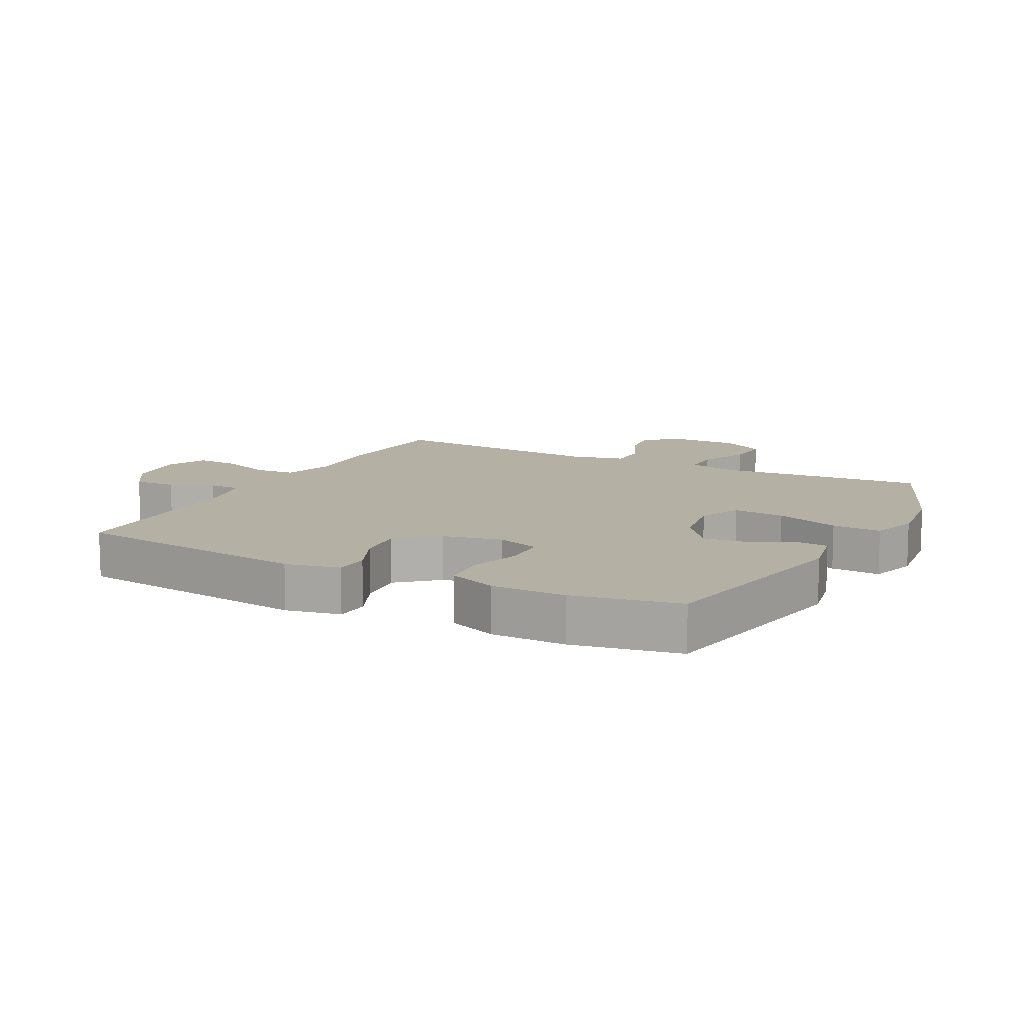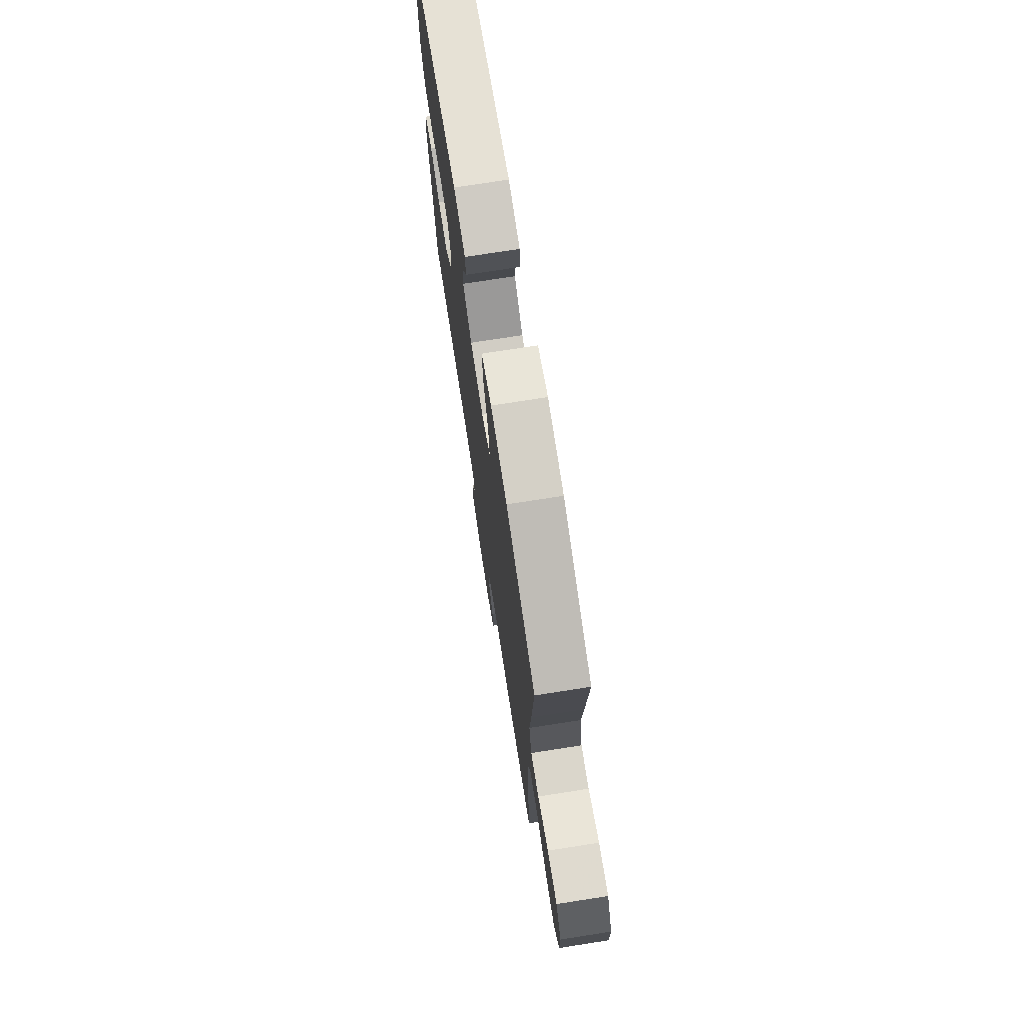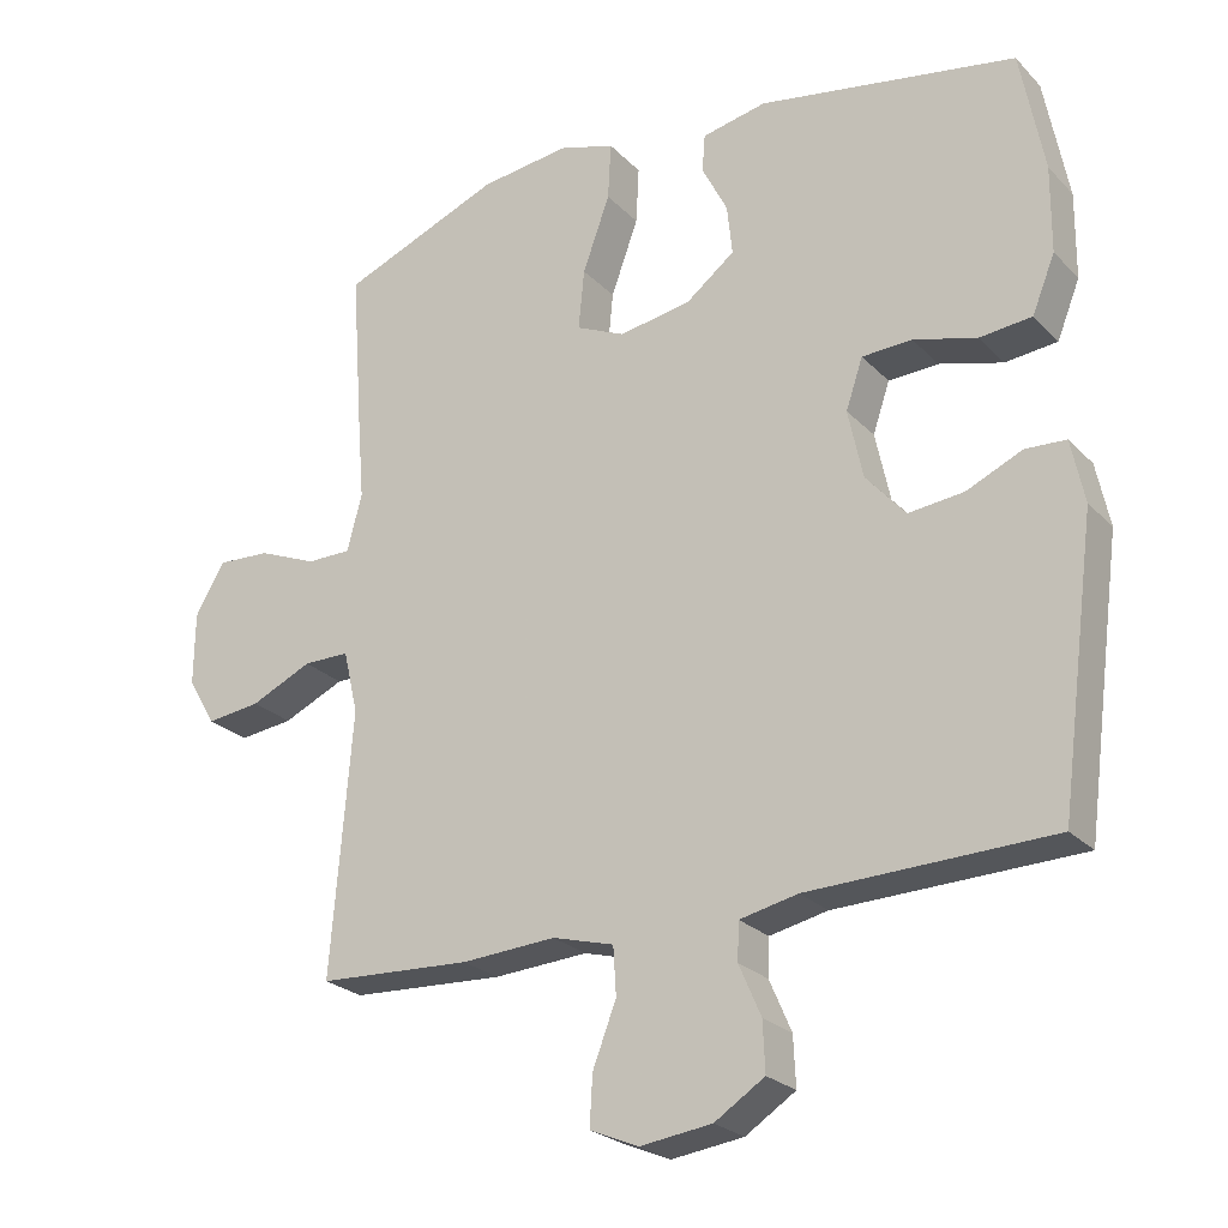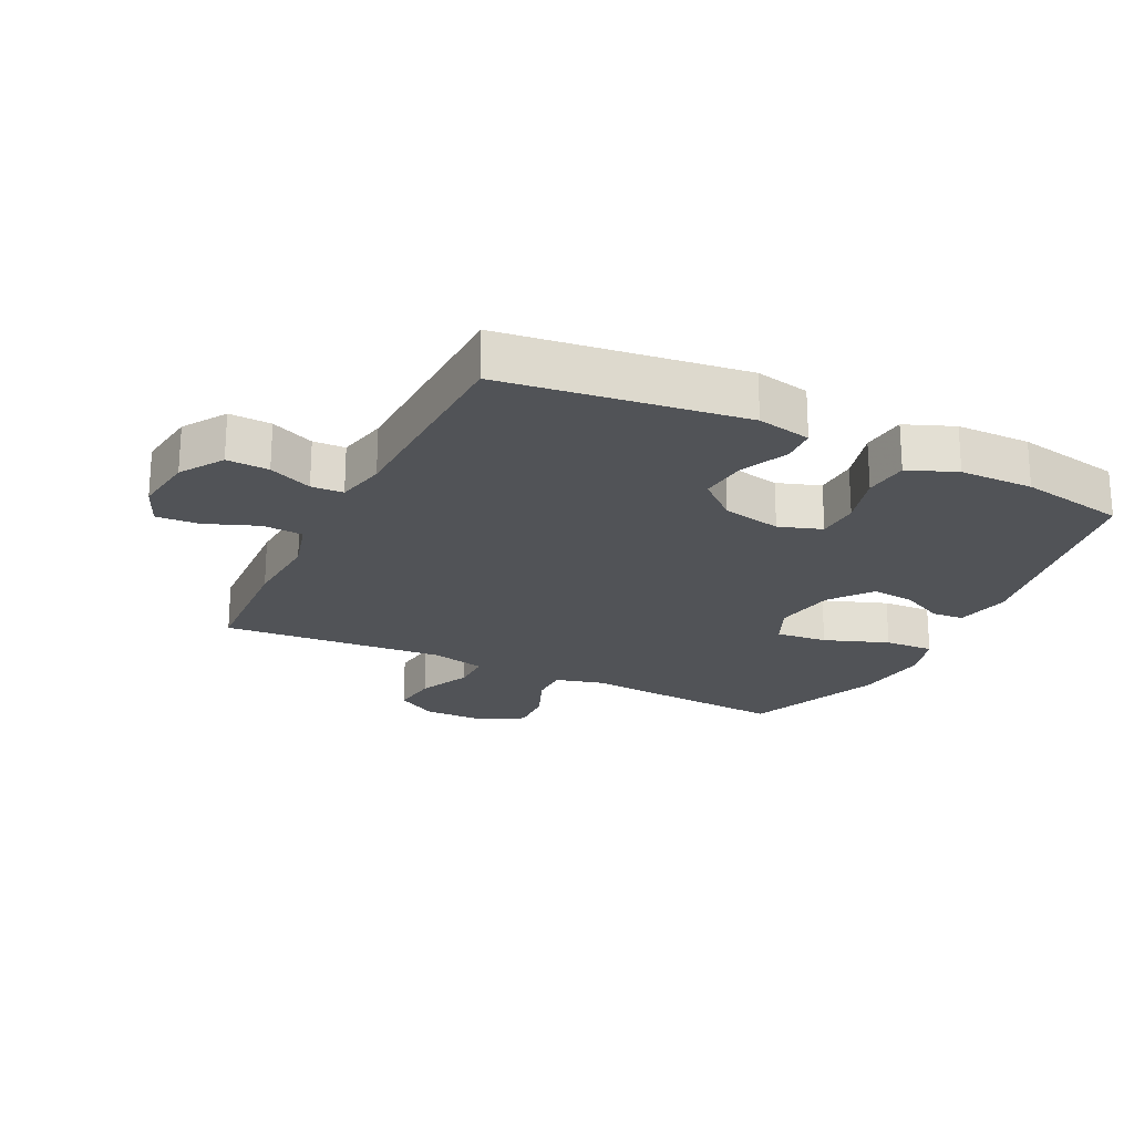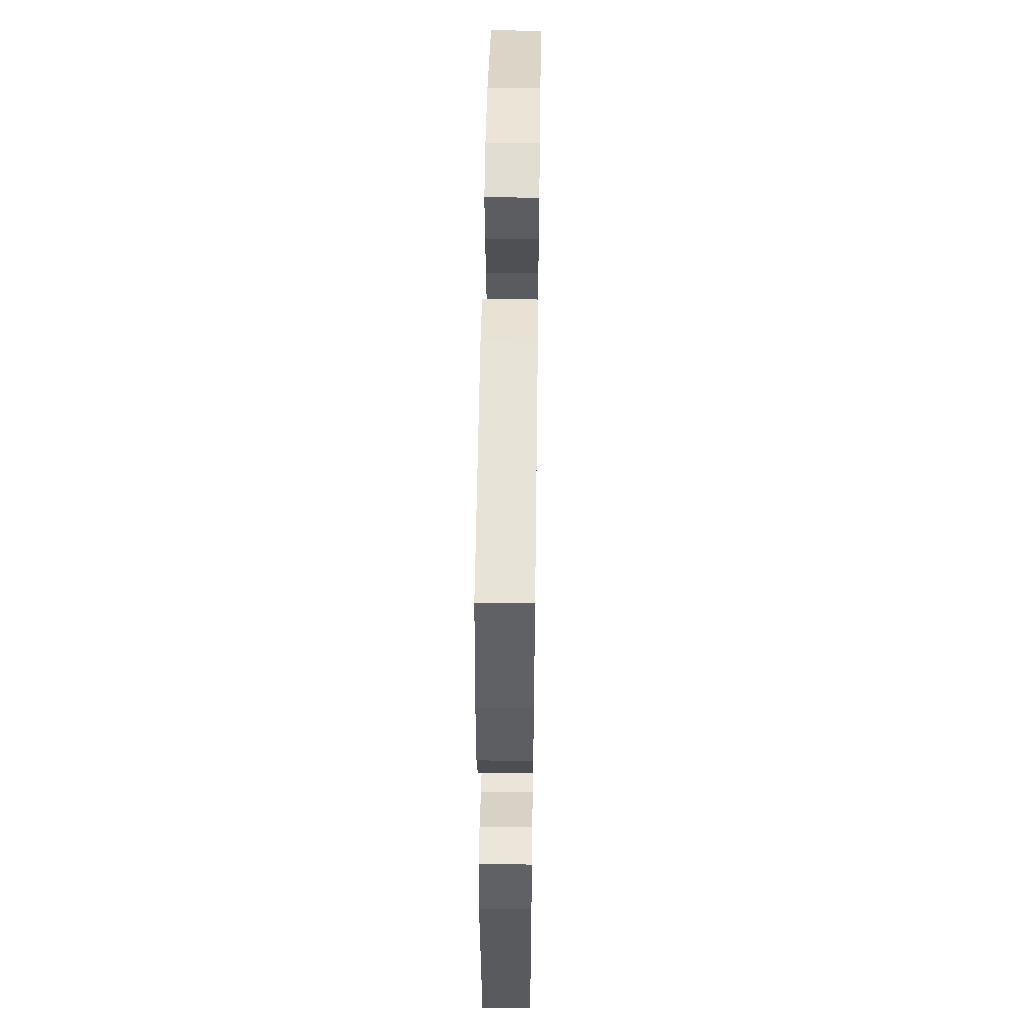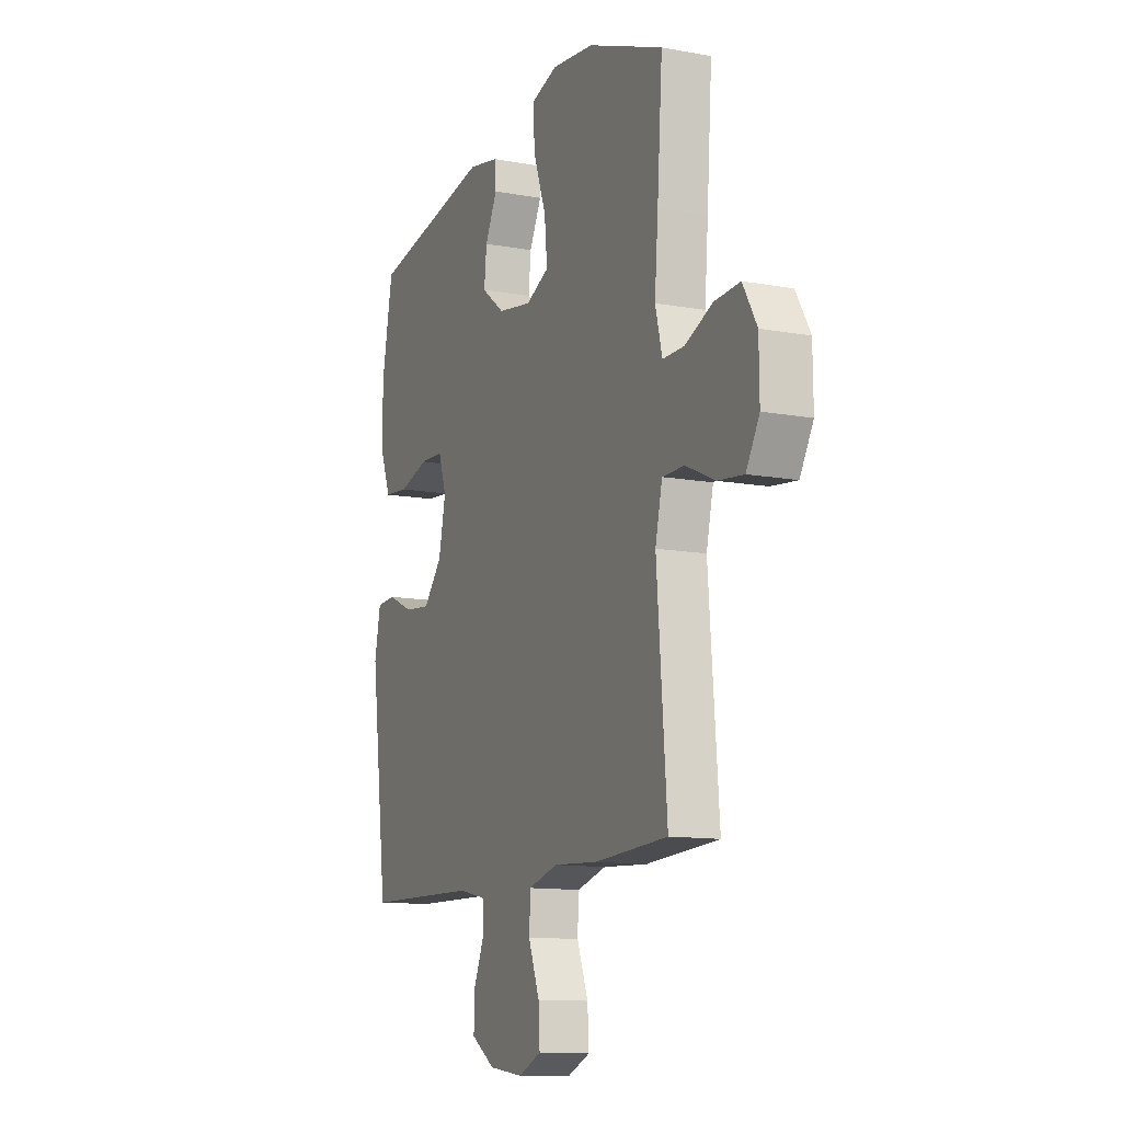
<metadata>
{"format":"obj","ext":"obj","renderer":"f3d","projection":"perspective","resolution":1024,"background":"white","views":[{"elev":11.4,"azim":-62.3,"up":"+Y"},{"elev":73.9,"azim":81.1,"up":"+Z"},{"elev":-24.5,"azim":-147.7,"up":"+Z"},{"elev":-22.1,"azim":-116.1,"up":"+Y"},{"elev":51.4,"azim":-89.2,"up":"+Z"},{"elev":-12.1,"azim":66.5,"up":"+Z"}]}
</metadata>
<code>
v 0.5 0.07 0.5
v 0.485 0.07 0.291
v 0.475 0.07 0.169
v 0.495 0.07 0.091
v 0.556 0.07 0.091
v 0.636 0.07 0.124
v 0.709 0.07 0.128
v 0.749 0.07 0.059
v 0.75 0.07 -0.04
v 0.712 0.07 -0.105
v 0.638 0.07 -0.096
v 0.554 0.07 -0.058
v 0.491 0.07 -0.058
v 0.471 0.07 -0.144
v 0.5 0.07 -0.5
v 0.291 0.07 -0.511
v 0.163 0.07 -0.503
v 0.079 0.07 -0.526
v 0.075 0.07 -0.591
v 0.107 0.07 -0.674
v 0.111 0.07 -0.742
v 0.045 0.07 -0.77
v -0.053 0.07 -0.757
v -0.121 0.07 -0.713
v -0.118 0.07 -0.646
v -0.088 0.07 -0.577
v -0.09 0.07 -0.526
v -0.169 0.07 -0.509
v -0.5 0.07 -0.5
v -0.55 0.07 -0.119
v -0.532 0.07 -0.033
v -0.477 0.07 -0.03
v -0.401 0.07 -0.064
v -0.326 0.07 -0.072
v -0.272 0.07 -0.01
v -0.252 0.07 0.084
v -0.275 0.07 0.152
v -0.343 0.07 0.155
v -0.429 0.07 0.131
v -0.5 0.07 0.138
v -0.531 0.07 0.215
v -0.532 0.07 0.332
v -0.5 0.07 0.5
v -0.149 0.07 0.562
v -0.061 0.07 0.544
v -0.057 0.07 0.493
v -0.092 0.07 0.424
v -0.099 0.07 0.356
v -0.033 0.07 0.305
v 0.065 0.07 0.288
v 0.132 0.07 0.318
v 0.124 0.07 0.4
v 0.087 0.07 0.502
v 0.083 0.07 0.58
v 0.159 0.07 0.603
v 0.281 0.07 0.588
v 0.5 0 0.5
v 0.485 0 0.291
v 0.475 0 0.169
v 0.495 0 0.091
v 0.556 0 0.091
v 0.636 0 0.124
v 0.709 0 0.128
v 0.749 0 0.059
v 0.75 0 -0.04
v 0.712 0 -0.105
v 0.638 0 -0.096
v 0.554 0 -0.058
v 0.491 0 -0.058
v 0.471 0 -0.144
v 0.5 0 -0.5
v 0.291 0 -0.511
v 0.163 0 -0.503
v 0.079 0 -0.526
v 0.075 0 -0.591
v 0.107 0 -0.674
v 0.111 0 -0.742
v 0.045 0 -0.77
v -0.053 0 -0.757
v -0.121 0 -0.713
v -0.118 0 -0.646
v -0.088 0 -0.577
v -0.09 0 -0.526
v -0.169 0 -0.509
v -0.5 0 -0.5
v -0.55 0 -0.119
v -0.532 0 -0.033
v -0.477 0 -0.03
v -0.401 0 -0.064
v -0.326 0 -0.072
v -0.272 0 -0.01
v -0.252 0 0.084
v -0.275 0 0.152
v -0.343 0 0.155
v -0.429 0 0.131
v -0.5 0 0.138
v -0.531 0 0.215
v -0.532 0 0.332
v -0.5 0 0.5
v -0.149 0 0.562
v -0.061 0 0.544
v -0.057 0 0.493
v -0.092 0 0.424
v -0.099 0 0.356
v -0.033 0 0.305
v 0.065 0 0.288
v 0.132 0 0.318
v 0.124 0 0.4
v 0.087 0 0.502
v 0.083 0 0.58
v 0.159 0 0.603
v 0.281 0 0.588
f 1 2 3
f 56 1 3
f 55 56 3
f 54 55 3
f 53 54 3
f 52 53 3
f 51 52 3 4
f 50 51 4
f 49 50 4
f 45 46 47
f 44 45 47
f 43 44 47
f 42 43 47
f 41 42 47
f 40 41 47
f 39 40 47
f 38 39 47
f 37 38 47 48
f 36 37 48 49
f 31 32 33
f 30 31 33
f 29 30 33
f 28 29 33
f 27 28 33 34
f 24 25 26
f 23 24 26
f 22 23 26
f 21 22 26
f 20 21 26
f 19 20 26
f 18 19 26 27
f 27 34 35
f 18 27 35
f 17 18 35
f 35 36 49
f 17 35 49
f 16 17 49
f 15 16 49
f 14 15 49
f 10 11 12
f 9 10 12
f 8 9 12
f 7 8 12
f 6 7 12
f 5 6 12
f 13 14 49 4
f 4 5 12 13
f 59 58 57
f 59 57 112
f 59 112 111
f 59 111 110
f 59 110 109
f 59 109 108
f 60 59 108 107
f 60 107 106
f 60 106 105
f 103 102 101
f 103 101 100
f 103 100 99
f 103 99 98
f 103 98 97
f 103 97 96
f 103 96 95
f 103 95 94
f 104 103 94 93
f 105 104 93 92
f 89 88 87
f 89 87 86
f 89 86 85
f 89 85 84
f 90 89 84 83
f 82 81 80
f 82 80 79
f 82 79 78
f 82 78 77
f 82 77 76
f 82 76 75
f 83 82 75 74
f 91 90 83
f 91 83 74
f 91 74 73
f 105 92 91
f 105 91 73
f 105 73 72
f 105 72 71
f 105 71 70
f 68 67 66
f 68 66 65
f 68 65 64
f 68 64 63
f 68 63 62
f 68 62 61
f 60 105 70 69
f 69 68 61 60
f 1 57 58 2
f 2 58 59 3
f 3 59 60 4
f 4 60 61 5
f 5 61 62 6
f 6 62 63 7
f 7 63 64 8
f 8 64 65 9
f 9 65 66 10
f 10 66 67 11
f 11 67 68 12
f 12 68 69 13
f 13 69 70 14
f 14 70 71 15
f 15 71 72 16
f 16 72 73 17
f 17 73 74 18
f 18 74 75 19
f 19 75 76 20
f 20 76 77 21
f 21 77 78 22
f 22 78 79 23
f 23 79 80 24
f 24 80 81 25
f 25 81 82 26
f 26 82 83 27
f 27 83 84 28
f 28 84 85 29
f 29 85 86 30
f 30 86 87 31
f 31 87 88 32
f 32 88 89 33
f 33 89 90 34
f 34 90 91 35
f 35 91 92 36
f 36 92 93 37
f 37 93 94 38
f 38 94 95 39
f 39 95 96 40
f 40 96 97 41
f 41 97 98 42
f 42 98 99 43
f 43 99 100 44
f 44 100 101 45
f 45 101 102 46
f 46 102 103 47
f 47 103 104 48
f 48 104 105 49
f 49 105 106 50
f 50 106 107 51
f 51 107 108 52
f 52 108 109 53
f 53 109 110 54
f 54 110 111 55
f 55 111 112 56
f 56 112 57 1

</code>
